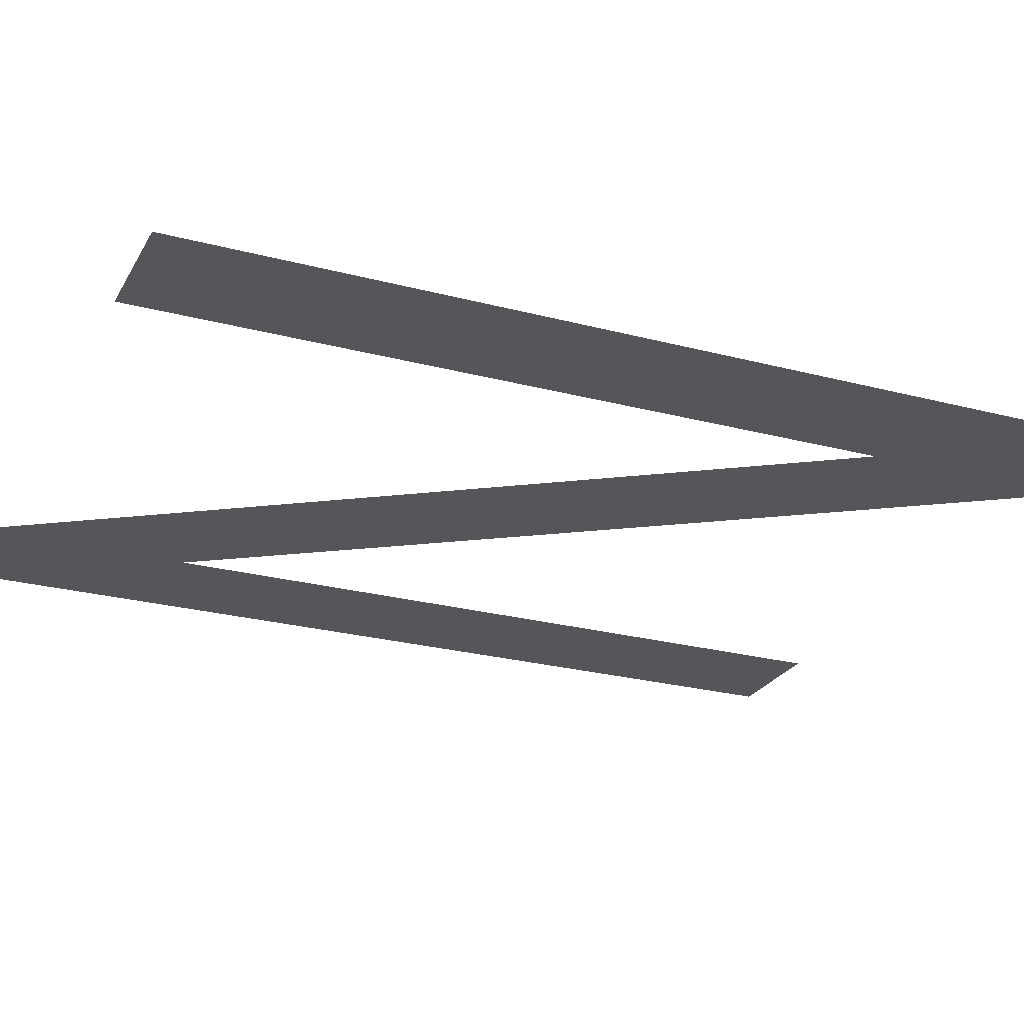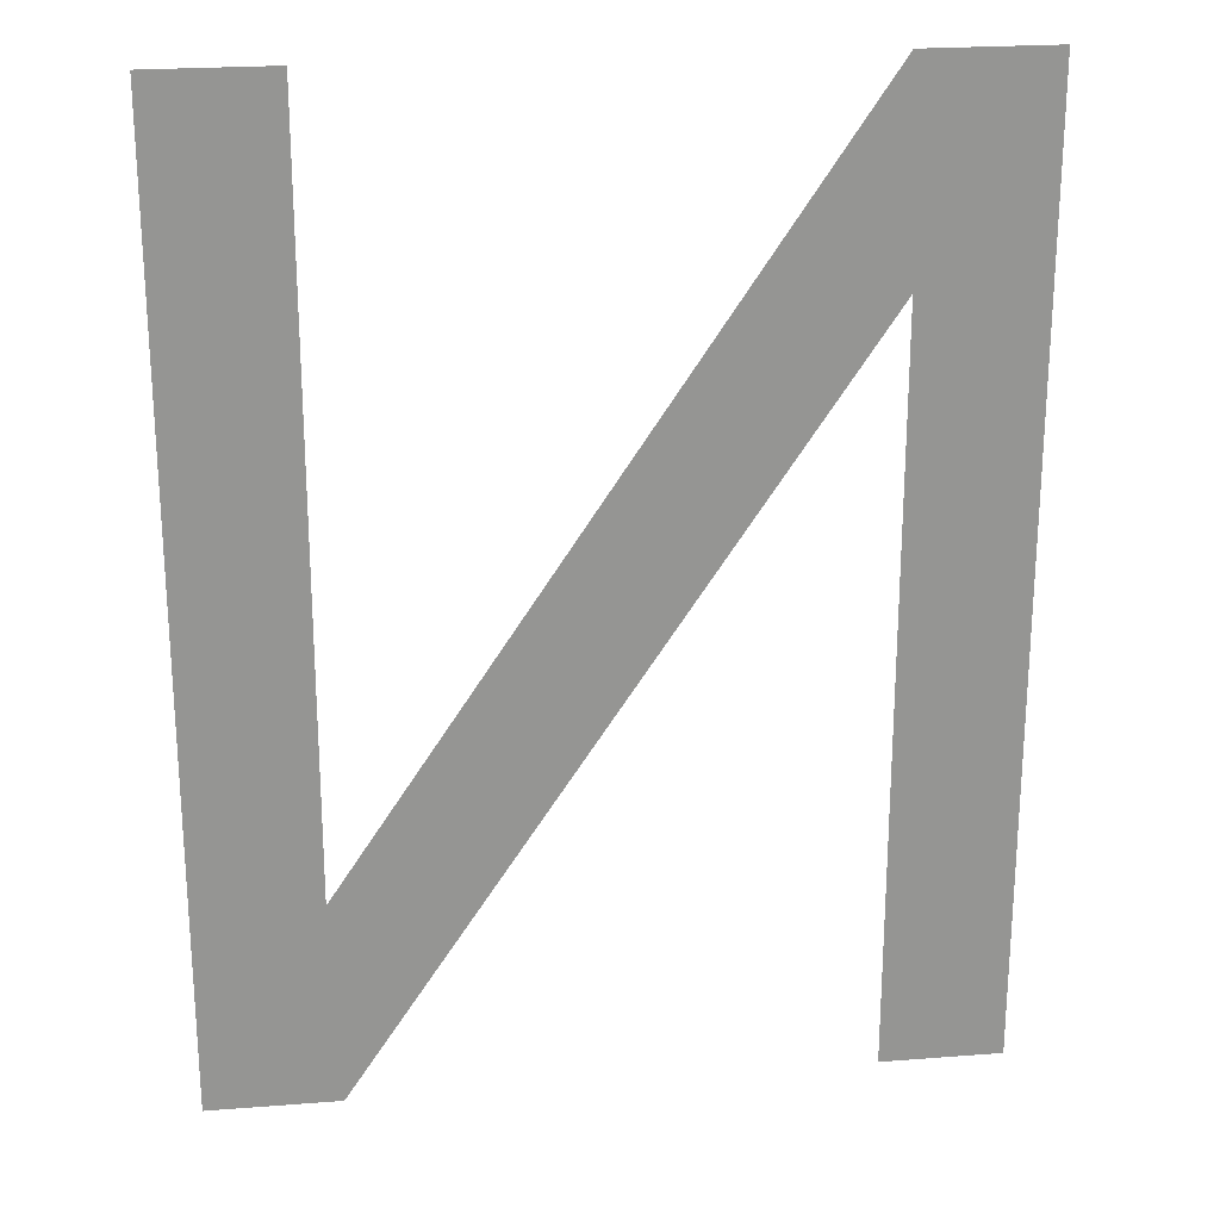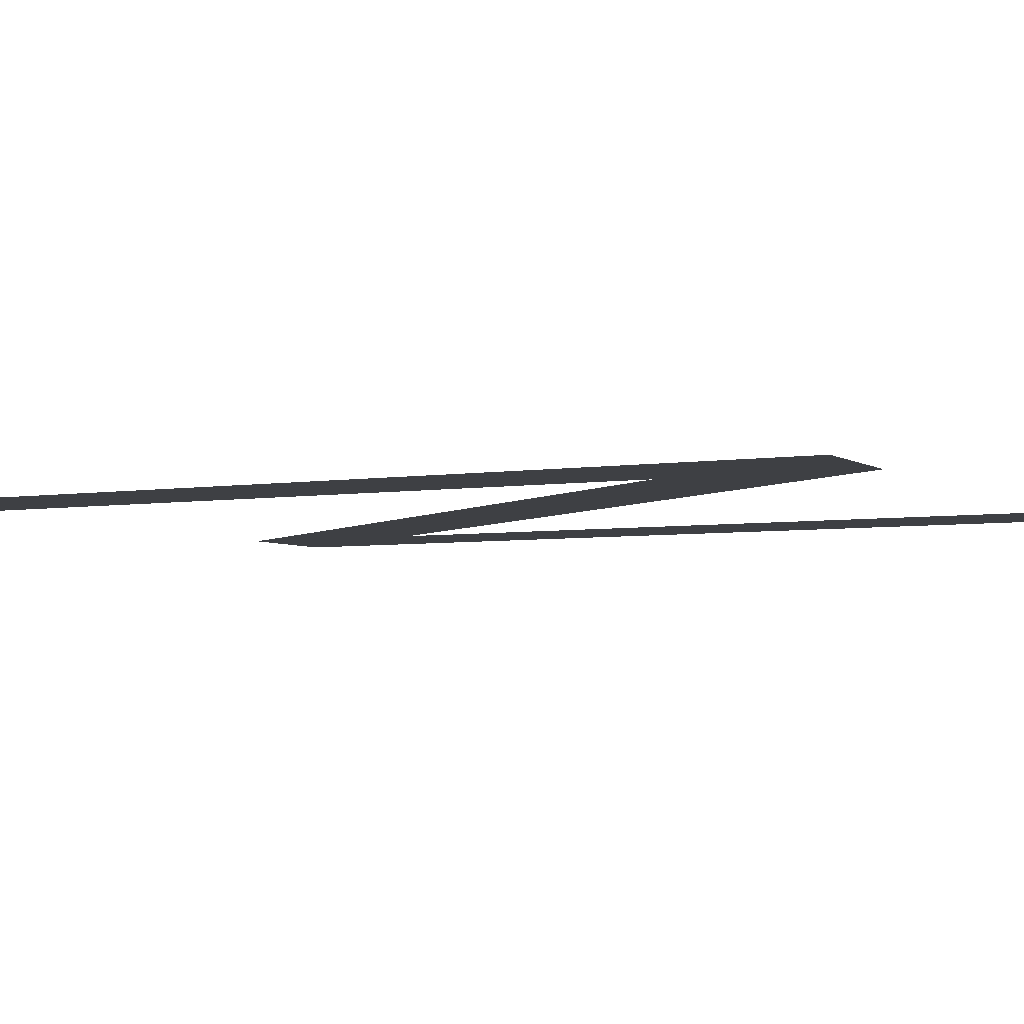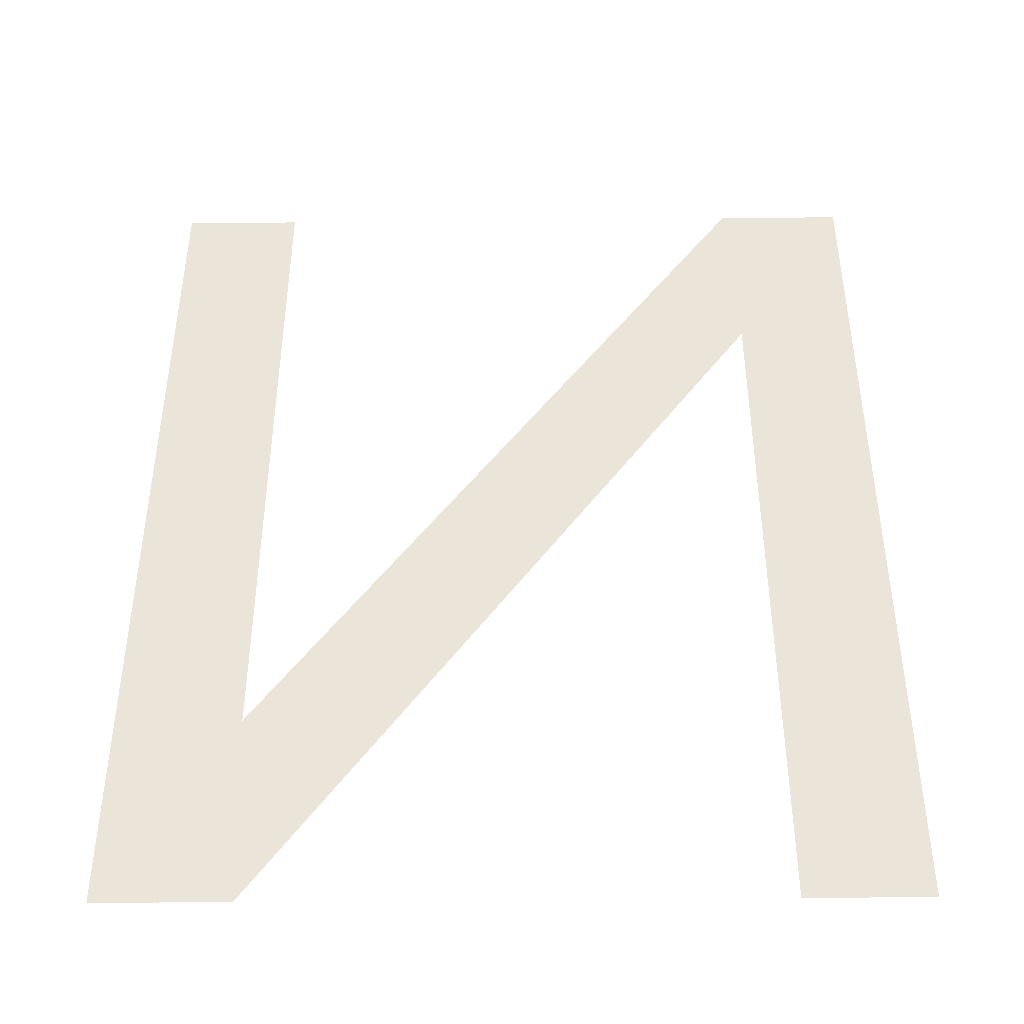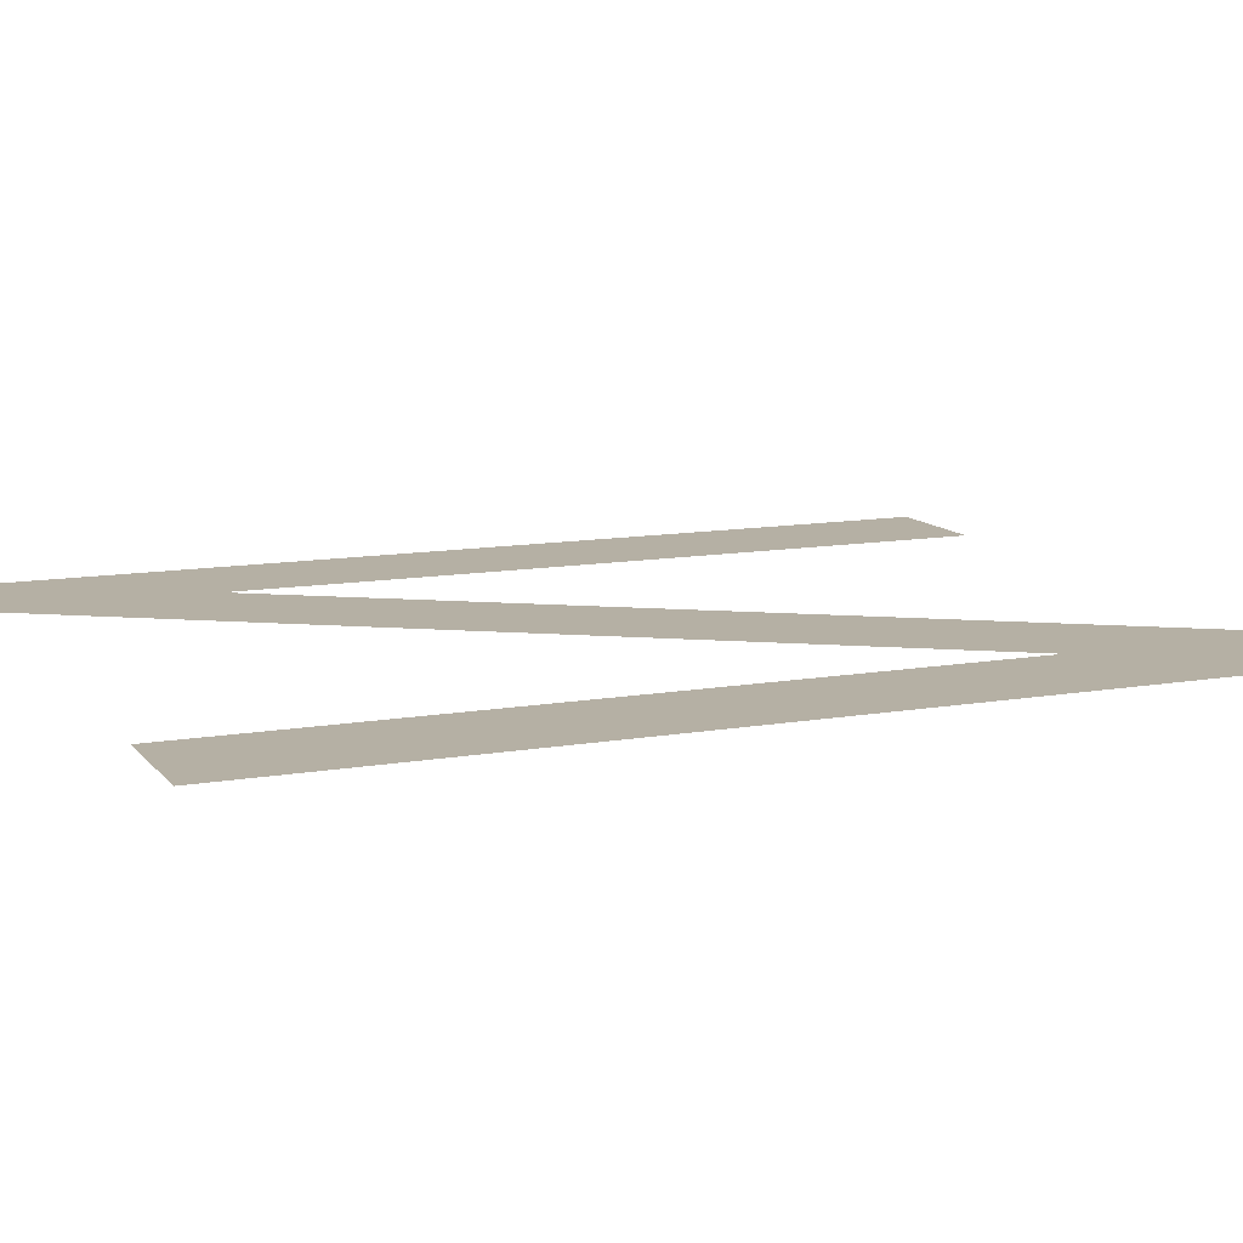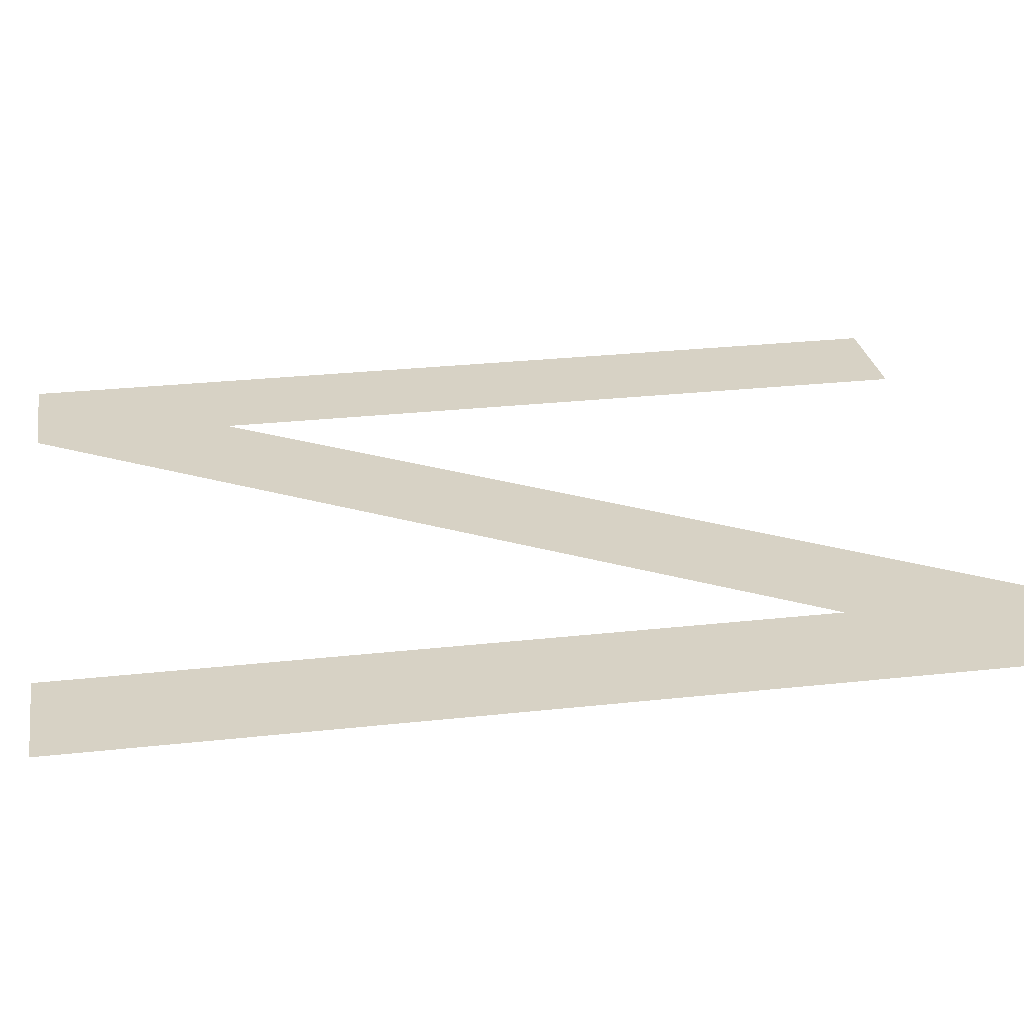
<metadata>
{"format":"obj","ext":"obj","renderer":"f3d","projection":"perspective","resolution":1024,"background":"white","views":[{"elev":-25.1,"azim":66.8,"up":"+Z"},{"elev":23.1,"azim":-7.5,"up":"+Y"},{"elev":-4.6,"azim":117.8,"up":"+Z"},{"elev":-44.2,"azim":0.7,"up":"+Y"},{"elev":11.6,"azim":-113.1,"up":"+Z"},{"elev":27.3,"azim":80.3,"up":"+Z"}]}
</metadata>
<code>
o #ID1493
v -0.2195 -0.146 -0.4665
v -0.2164 -0.1687 -0.4665
v -0.2195 -0.1687 -0.4665
v -0.2166 -0.1638 -0.4665
v -0.2166 -0.146 -0.4665
v -0.2044 -0.1508 -0.4665
v -0.2046 -0.146 -0.4665
v -0.2015 -0.1687 -0.4665
v -0.2044 -0.1687 -0.4665
v -0.2015 -0.146 -0.4665
v -0.2046 -0.146 -0.4665
v -0.2044 -0.1508 -0.4665
v -0.2015 -0.146 -0.4665
v -0.2015 -0.1687 -0.4665
v -0.2044 -0.1687 -0.4665
v -0.2166 -0.1638 -0.4665
v -0.2164 -0.1687 -0.4665
v -0.2166 -0.146 -0.4665
v -0.2195 -0.146 -0.4665
v -0.2195 -0.1687 -0.4665
f 1 2 3
f 2 1 4
f 4 1 5
f 4 6 2
f 6 4 7
f 6 8 9
f 8 6 10
f 10 6 7
f 11 12 13
f 13 12 14
f 15 14 12
f 11 16 12
f 17 12 16
f 18 19 16
f 16 19 17
f 20 17 19

</code>
